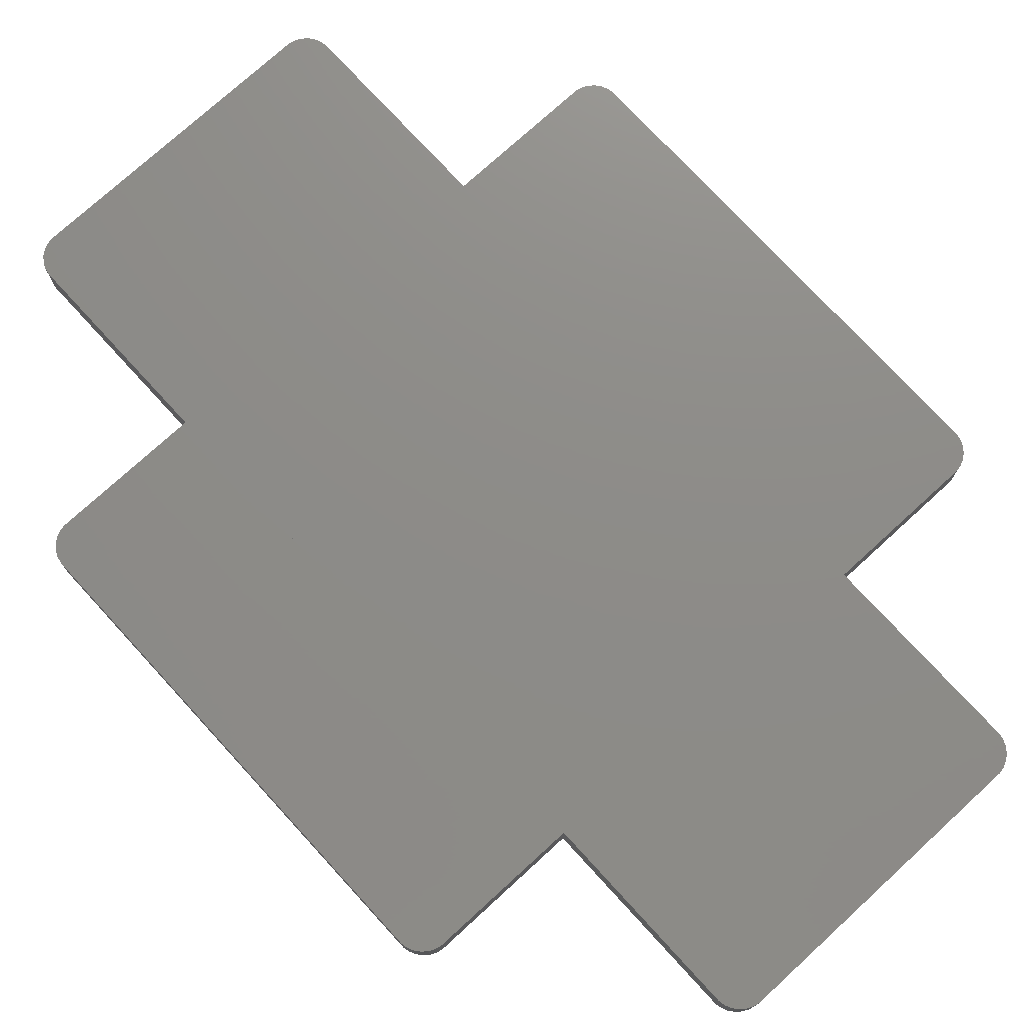
<metadata>
{"format":"stl","ext":"stl","renderer":"f3d","projection":"perspective","resolution":1024,"background":"white","views":[{"elev":75.0,"azim":137.5,"up":"+Z"}]}
</metadata>
<code>
# stl→obj: 416 verts, 854 faces
v 87.03 117.5 25.97
v 86.81 121.4 25.28
v 86.46 121.3 25.16
v 87.38 117.6 26.09
v 86.65 117.4 25.95
v 86.08 121.2 25.14
v 85.91 117.3 26.18
v 85.69 121.2 25.2
v 85.33 121.2 25.35
v 86.27 117.4 26.02
v 84.55 121.5 26.53
v 85.22 117.4 27.76
v 85.17 117.3 27.41
v 84.58 121.6 26.87
v 85.24 121.9 27.63
v 85.6 117.5 28.36
v 84.94 121.8 27.43
v 85.9 117.6 28.55
v 84.72 121.7 27.17
v 85.37 117.4 28.09
v 85.59 122 27.74
v 86.26 117.6 28.67
v 85.96 131.2 23.25
v 86.72 122.1 27.55
v 85.59 131.7 23.25
v 87.04 122.1 27.32
v 86.28 130.5 23.25
v 87.28 122 27.04
v 86.36 122.1 27.7
v 85.19 132 23.25
v 85.17 125.6 23.25
v 84.77 125.9 23.25
v 86.53 129.7 23.25
v 87.44 121.9 26.71
v 87.5 121.8 26.37
v 86.73 127.9 23.25
v 87.47 121.7 26.04
v 86.68 128.8 23.25
v 86.27 125.9 23.25
v 85.95 125.6 23.25
v 84.09 131.7 23.25
v 83.84 131.2 23.25
v 83.68 130.5 23.25
v 83.63 129.7 23.25
v 101.3 37.97 25
v 101.7 37.67 24.45
v 101.3 37.52 24.45
v 101.6 38.08 24.94
v 102.4 38.68 24.45
v 102.3 38.3 24.45
v 102.2 38.46 24.65
v 100.5 37.93 24.89
v 100.9 37.48 24.45
v 100.6 37.56 24.45
v 100.9 37.91 24.98
v 100.2 38 24.75
v 100.2 37.76 24.45
v 102 37.94 24.45
v 102 38.25 24.83
v 99.91 38.06 24.45
v 99.9 38.14 24.54
v 99.83 38.21 24.45
v 100.9 42 24.45
v 101.2 42.53 24.91
v 100.8 42.52 24.81
v 101.3 41.86 24.45
v 99.84 41.44 24.45
v 99.41 42.07 25.21
v 99.61 40.97 24.45
v 99.69 42.23 25
v 100.1 41.78 24.45
v 100.4 42.46 24.79
v 100 42.36 24.85
v 100.5 41.97 24.45
v 99.21 41.9 25.48
v 99.48 40.4 24.45
v 101.7 42.42 25.34
v 101.6 41.57 24.45
v 102 41.14 24.45
v 101.5 42.5 25.09
v 84.77 121.3 25.86
v 85.23 117.3 27.05
v 85.37 117.3 26.71
v 84.61 121.4 26.19
v 85.61 117.3 26.42
v 85.01 121.2 25.58
v 95.69 163.4 16.85
v 94.49 155.4 16.53
v 94.49 163.4 16.53
v 95.69 155.4 16.85
v 97.77 163.4 15.65
v 98.09 155.4 14.45
v 97.77 155.4 15.65
v 98.09 163.4 14.45
v 96.89 163.4 16.53
v 96.89 155.4 16.53
v 70.61 163.4 15.65
v 71.49 155.4 16.53
v 70.61 155.4 15.65
v 71.49 163.4 16.53
v 93.61 163.4 15.65
v 93.61 155.4 15.65
v 93.29 163.4 14.45
v 93.29 155.4 14.45
v 70.29 163.4 14.45
v 70.29 155.4 14.45
v 74.77 155.4 15.65
v 75.09 163.4 14.45
v 75.09 155.4 14.45
v 74.77 163.4 15.65
v 85.39 21.39 16.53
v 86.27 8.391 15.65
v 85.39 8.391 16.53
v 86.27 21.39 15.65
v 73.89 163.4 16.53
v 73.89 155.4 16.53
v 72.69 155.4 16.85
v 72.69 163.4 16.85
v 86.59 8.391 14.45
v 86.59 21.39 14.45
v 84.19 21.39 16.85
v 82.99 8.391 16.53
v 82.99 21.39 16.53
v 84.19 8.391 16.85
v 82.11 21.39 15.65
v 82.11 8.391 15.65
v 81.79 21.39 14.45
v 81.79 8.391 14.45
v 75.09 155.4 24.45
v 66.19 119.4 24.45
v 66.19 155.4 24.45
v 102.2 155.4 24.45
v 93.29 119.4 24.45
v 93.29 155.4 24.45
v 36.69 52.39 24.45
v 36.69 119.4 24.45
v 76.19 52.39 24.45
v 75.09 119.4 24.45
v 76.19 24.39 24.45
v 92.19 52.39 24.45
v 131.7 52.39 24.45
v 102.2 119.4 24.45
v 131.7 119.4 24.45
v 92.19 24.39 24.45
v 33.69 122.4 24.45
v 33.69 49.39 18.45
v 33.69 49.39 24.45
v 33.69 122.4 18.45
v 73.19 49.39 24.45
v 73.19 21.39 18.45
v 73.19 21.39 24.45
v 73.19 49.39 18.45
v 98.09 158.4 18.45
v 105.2 158.4 24.45
v 105.2 158.4 18.45
v 98.09 158.4 24.45
v 86.59 8.391 24.45
v 86.59 21.39 24.45
v 86.59 21.39 18.45
v 63.19 158.4 24.45
v 63.19 122.4 18.45
v 63.19 122.4 24.45
v 63.19 158.4 18.45
v 95.19 21.39 24.45
v 95.19 21.39 18.45
v 81.79 21.39 18.45
v 81.79 21.39 24.45
v 81.79 8.391 24.45
v 102.2 119.4 18.45
v 131.7 119.4 18.45
v 92.19 24.39 18.45
v 76.19 24.39 18.45
v 102.2 155.4 18.45
v 105.2 122.4 18.45
v 105.2 122.4 24.45
v 95.19 49.39 24.45
v 95.19 49.39 18.45
v 131.7 52.39 18.45
v 76.19 52.39 18.45
v 36.69 52.39 18.45
v 36.69 119.4 18.45
v 66.19 119.4 18.45
v 92.19 52.39 18.45
v 75.09 155.4 23.25
v 70.29 155.4 18.45
v 66.19 155.4 18.45
v 134.7 49.39 18.45
v 134.7 122.4 24.45
v 134.7 49.39 24.45
v 134.7 122.4 18.45
v 32.69 127.4 30.45
v 56.19 127.4 24.45
v 32.69 127.4 24.45
v 56.19 127.4 30.45
v 135.7 44.39 30.45
v 112.2 44.39 24.45
v 135.7 44.39 24.45
v 112.2 44.39 30.45
v 56.19 44.39 30.45
v 56.19 12.39 24.45
v 56.19 12.39 30.45
v 56.19 44.39 24.45
v 112.2 12.39 30.45
v 112.2 12.39 24.45
v 112.2 127.4 30.45
v 135.7 127.4 24.45
v 112.2 127.4 24.45
v 135.7 127.4 30.45
v 70.29 158.4 18.45
v 70.29 158.4 24.45
v 32.69 44.39 24.45
v 32.69 44.39 30.45
v 112.2 159.4 24.45
v 112.2 159.4 30.45
v 28.69 123.4 30.45
v 28.69 48.39 24.45
v 28.69 48.39 30.45
v 28.69 123.4 24.45
v 56.19 159.4 30.45
v 56.19 159.4 24.45
v 108.2 8.391 30.45
v 108.2 8.391 24.45
v 60.19 8.391 24.45
v 60.19 8.391 30.45
v 139.7 123.4 24.45
v 139.7 48.39 30.45
v 139.7 48.39 24.45
v 139.7 123.4 30.45
v 56.41 160.4 24.45
v 70.29 163.4 24.45
v 60.19 163.4 24.45
v 28.91 124.4 24.45
v 28.91 47.4 24.45
v 29.35 46.48 24.45
v 29.35 125.3 24.45
v 29.98 45.68 24.45
v 29.98 126.1 24.45
v 30.78 45.05 24.45
v 30.78 126.7 24.45
v 31.7 44.61 24.45
v 31.7 127.2 24.45
v 56.85 161.3 24.45
v 57.48 162.1 24.45
v 58.28 162.7 24.45
v 59.2 163.2 24.45
v 56.41 11.4 24.45
v 56.85 10.48 24.45
v 57.48 9.684 24.45
v 58.28 9.051 24.45
v 59.2 8.612 24.45
v 93.29 163.4 24.45
v 75.09 163.4 24.45
v 98.09 163.4 24.45
v 108.2 163.4 24.45
v 108.2 163.4 30.45
v 60.19 163.4 30.45
v 75.09 158.4 23.25
v 75.09 158.4 24.45
v 99.67 38.54 24.45
v 99.51 39.15 24.45
v 99.44 39.78 24.45
v 102.4 38.74 24.45
v 102.4 39.36 24.45
v 109.2 163.2 24.45
v 110.1 162.7 24.45
v 110.9 162.1 24.45
v 111.5 161.3 24.45
v 112 160.4 24.45
v 102.2 40.6 24.45
v 102.4 40 24.45
v 109.2 8.612 24.45
v 110.1 9.051 24.45
v 110.9 9.684 24.45
v 111.5 10.48 24.45
v 112 11.4 24.45
v 136.7 127.2 24.45
v 136.7 44.61 24.45
v 137.6 126.7 24.45
v 137.6 45.05 24.45
v 138.4 126.1 24.45
v 138.4 45.68 24.45
v 139 125.3 24.45
v 139 46.48 24.45
v 139.5 124.4 24.45
v 139.5 47.4 24.45
v 93.29 158.4 24.45
v 93.29 158.4 23.25
v 75.09 119.4 23.25
v 84.41 132 23.25
v 84.78 132.2 23.25
v 93.29 119.4 23.25
v 84.4 126.4 23.25
v 84.08 127.1 23.25
v 83.83 127.9 23.25
v 83.68 128.8 23.25
v 85.58 125.4 23.25
v 86.52 126.4 23.25
v 86.68 127.1 23.25
v 93.29 155.4 23.25
v 98.09 155.4 18.45
v 98.28 48.53 28.36
v 98.59 48.58 28.55
v 98.25 48.56 26.42
v 98.55 48.62 26.18
v 88.06 117.8 27.59
v 88.11 117.8 27.23
v 87.91 117.8 27.93
v 98.04 48.49 28.09
v 97.89 48.47 27.76
v 88.07 117.8 26.88
v 87.37 117.8 28.46
v 87.68 117.8 28.23
v 87.33 121.6 25.73
v 87.92 117.7 26.56
v 98.02 48.51 26.71
v 97.88 48.48 27.05
v 87.11 121.5 25.47
v 87.69 117.6 26.29
v 87.02 117.8 28.62
v 85.98 122.1 27.76
v 86.64 117.7 28.69
v 97.83 48.46 27.41
v 98.94 48.64 28.67
v 98.9 48.69 26.02
v 98.52 44.96 27.62
v 98.68 44.93 27.94
v 99.65 48.82 25.97
v 100 48.89 26.09
v 100.6 48.95 27.93
v 100.3 48.91 28.23
v 99.32 48.71 28.69
v 99.7 48.78 28.62
v 98.84 45.26 26.28
v 98.62 45.17 26.58
v 99.27 48.76 25.95
v 100.7 49 26.88
v 100.6 48.98 26.56
v 100.3 48.94 26.29
v 98.93 44.92 28.21
v 100 48.85 28.46
v 100.7 48.99 27.59
v 98.49 45.08 26.92
v 98.46 45.01 27.27
v 99.24 44.94 28.41
v 99.6 44.98 28.52
v 100.8 49 27.23
v 99.13 45.36 26.05
v 99.08 41.56 26.11
v 99.16 41.41 26.43
v 100.6 45.64 25.95
v 100.9 45.66 26.15
v 100.7 45.22 28.31
v 101 45.32 28.08
v 99.33 41.3 26.72
v 101.2 45.41 27.78
v 99.48 45.45 25.89
v 100.2 45.59 25.84
v 101.3 45.5 27.44
v 99.86 45.53 25.82
v 99.98 45.05 28.54
v 101.3 45.62 26.74
v 101.4 45.57 27.09
v 101.2 45.65 26.42
v 100.4 45.13 28.47
v 99.91 41.19 27.15
v 100.3 41.21 27.25
v 99.59 41.22 26.97
v 101.9 42.31 25.63
v 101.9 41.83 26.58
v 101.7 41.65 26.85
v 100.7 41.26 27.27
v 101 41.36 27.21
v 101.4 41.5 27.07
v 102 42 26.27
v 102 42.17 25.95
v 99.09 41.72 25.79
v 136.7 44.61 30.45
v 136.7 127.2 30.45
v 137.6 45.05 30.45
v 137.6 126.7 30.45
v 138.4 45.68 30.45
v 138.4 126.1 30.45
v 139 46.48 30.45
v 139 125.3 30.45
v 139.5 47.4 30.45
v 139.5 124.4 30.45
v 56.41 11.4 30.45
v 56.41 160.4 30.45
v 56.85 10.48 30.45
v 56.85 161.3 30.45
v 57.48 9.684 30.45
v 57.48 162.1 30.45
v 58.28 9.051 30.45
v 58.28 162.7 30.45
v 59.2 8.612 30.45
v 59.2 163.2 30.45
v 109.2 8.612 30.45
v 109.2 163.2 30.45
v 110.1 9.051 30.45
v 110.1 162.7 30.45
v 110.9 9.684 30.45
v 110.9 162.1 30.45
v 111.5 10.48 30.45
v 111.5 161.3 30.45
v 112 11.4 30.45
v 112 160.4 30.45
v 28.91 47.4 30.45
v 28.91 124.4 30.45
v 29.35 46.48 30.45
v 29.35 125.3 30.45
v 29.98 45.68 30.45
v 29.98 126.1 30.45
v 30.78 45.05 30.45
v 30.78 126.7 30.45
v 31.7 44.61 30.45
v 31.7 127.2 30.45
f 1 2 3
f 2 1 4
f 5 3 6
f 3 5 1
f 7 8 9
f 8 7 10
f 10 6 8
f 6 10 5
f 11 12 13
f 12 11 14
f 15 16 17
f 16 15 18
f 19 16 20
f 16 19 17
f 14 20 12
f 20 14 19
f 21 18 15
f 18 21 22
f 23 24 25
f 24 23 26
f 26 27 28
f 27 26 23
f 25 29 30
f 29 25 24
f 9 31 32
f 31 9 8
f 28 33 34
f 33 28 27
f 35 36 37
f 36 35 38
f 3 39 40
f 39 3 2
f 41 17 42
f 17 41 15
f 43 17 19
f 17 43 42
f 44 19 14
f 19 44 43
f 45 46 47
f 46 45 48
f 49 50 51
f 52 53 54
f 53 52 55
f 56 54 57
f 54 56 52
f 48 58 46
f 58 48 59
f 60 56 57
f 56 60 61
f 62 61 60
f 59 50 58
f 50 59 51
f 55 47 53
f 47 55 45
f 63 64 65
f 64 63 66
f 67 68 69
f 68 67 70
f 71 72 73
f 72 71 74
f 69 75 76
f 75 69 68
f 67 73 70
f 73 67 71
f 74 65 72
f 65 74 63
f 77 78 79
f 78 77 80
f 66 80 64
f 80 66 78
f 81 82 83
f 82 81 84
f 85 81 83
f 81 85 86
f 84 13 82
f 13 84 11
f 85 9 86
f 9 85 7
f 87 88 89
f 88 87 90
f 91 92 93
f 92 91 94
f 95 93 96
f 93 95 91
f 97 98 99
f 98 97 100
f 101 88 102
f 88 101 89
f 103 102 104
f 102 103 101
f 95 90 87
f 90 95 96
f 105 99 106
f 99 105 97
f 107 108 109
f 108 107 110
f 111 112 113
f 112 111 114
f 115 107 116
f 107 115 110
f 115 117 118
f 117 115 116
f 114 119 112
f 119 114 120
f 121 122 123
f 122 121 124
f 125 122 126
f 122 125 123
f 127 126 128
f 126 127 125
f 111 124 121
f 124 111 113
f 118 98 100
f 98 118 117
f 129 130 131
f 132 133 134
f 130 135 136
f 135 130 137
f 137 130 138
f 138 130 129
f 137 138 133
f 137 133 139
f 139 133 140
f 140 133 141
f 141 133 142
f 142 133 132
f 141 142 143
f 144 139 140
f 145 146 147
f 146 145 148
f 149 150 151
f 150 149 152
f 153 154 155
f 154 153 156
f 120 157 119
f 157 120 158
f 158 120 159
f 160 161 162
f 161 160 163
f 164 159 165
f 159 164 158
f 166 151 150
f 151 166 167
f 145 161 148
f 161 145 162
f 149 146 152
f 146 149 147
f 167 128 168
f 128 167 127
f 127 167 166
f 143 169 170
f 169 143 142
f 139 171 172
f 171 139 144
f 132 169 142
f 169 132 173
f 174 154 175
f 154 174 155
f 165 176 164
f 176 165 177
f 143 178 141
f 178 143 170
f 135 179 180
f 179 135 137
f 172 137 139
f 137 172 179
f 130 181 182
f 181 130 136
f 140 171 144
f 171 140 183
f 184 107 109
f 107 184 116
f 116 184 117
f 117 184 185
f 185 131 186
f 131 185 184
f 131 184 129
f 99 185 106
f 185 99 98
f 185 98 117
f 187 188 189
f 188 187 190
f 189 177 187
f 177 189 176
f 175 190 174
f 190 175 188
f 180 136 135
f 136 180 181
f 191 192 193
f 192 191 194
f 195 196 197
f 196 195 198
f 199 200 201
f 200 199 202
f 196 203 204
f 203 196 198
f 205 206 207
f 206 205 208
f 182 131 130
f 131 182 186
f 160 209 163
f 209 160 210
f 199 211 202
f 211 199 212
f 213 205 207
f 205 213 214
f 140 178 183
f 178 140 141
f 215 216 217
f 216 215 218
f 219 192 194
f 192 219 220
f 157 112 119
f 112 157 113
f 113 157 124
f 221 157 222
f 157 221 168
f 168 221 223
f 223 221 224
f 126 168 128
f 168 126 122
f 168 122 124
f 168 124 157
f 225 226 227
f 226 225 228
f 229 192 220
f 230 160 231
f 160 230 210
f 232 216 218
f 216 232 233
f 233 232 234
f 234 232 235
f 234 235 236
f 236 235 237
f 236 237 238
f 238 237 239
f 238 239 240
f 240 239 241
f 240 241 193
f 240 193 211
f 211 193 145
f 145 193 192
f 145 192 162
f 162 192 229
f 162 229 242
f 162 242 243
f 162 243 244
f 162 244 245
f 162 245 231
f 162 231 160
f 211 147 202
f 147 211 145
f 202 147 149
f 202 149 200
f 200 149 246
f 246 149 247
f 247 149 248
f 248 149 249
f 249 149 250
f 250 149 223
f 223 149 151
f 223 151 168
f 168 151 167
f 230 97 105
f 97 230 100
f 100 230 118
f 251 101 103
f 101 251 89
f 89 251 87
f 110 252 108
f 252 110 115
f 252 115 118
f 252 118 230
f 252 230 231
f 252 231 251
f 251 231 253
f 253 231 254
f 254 231 255
f 255 231 256
f 91 253 94
f 253 91 95
f 253 95 87
f 253 87 251
f 108 184 109
f 184 108 257
f 257 108 258
f 258 108 252
f 164 157 158
f 157 164 222
f 222 164 259
f 259 164 260
f 260 164 261
f 222 259 62
f 222 62 60
f 222 60 57
f 222 57 54
f 222 54 53
f 222 53 47
f 222 47 46
f 222 46 58
f 222 58 50
f 222 50 49
f 222 49 262
f 222 262 263
f 254 156 253
f 156 254 154
f 154 254 175
f 175 254 207
f 175 207 188
f 207 254 264
f 207 264 265
f 207 265 266
f 207 266 267
f 207 267 268
f 207 268 213
f 188 207 206
f 188 206 189
f 176 76 164
f 76 176 69
f 69 176 67
f 67 176 71
f 71 176 74
f 74 176 189
f 164 76 261
f 74 189 63
f 63 189 196
f 63 196 66
f 66 196 78
f 78 196 79
f 79 196 269
f 269 196 270
f 270 196 263
f 263 196 222
f 222 196 271
f 271 196 272
f 272 196 273
f 273 196 274
f 274 196 275
f 196 189 197
f 197 189 206
f 197 206 276
f 197 276 277
f 277 276 278
f 277 278 279
f 279 278 280
f 279 280 281
f 281 280 282
f 281 282 283
f 283 282 284
f 283 284 285
f 285 284 227
f 227 284 225
f 204 275 196
f 251 258 252
f 258 251 286
f 258 287 257
f 287 258 286
f 287 184 257
f 184 287 288
f 288 287 42
f 288 42 43
f 288 43 44
f 42 287 41
f 41 287 289
f 289 287 290
f 290 287 30
f 30 287 25
f 25 287 23
f 23 287 27
f 27 287 33
f 33 287 38
f 38 287 36
f 288 31 291
f 31 288 32
f 32 288 292
f 292 288 293
f 293 288 294
f 294 288 295
f 295 288 44
f 291 31 296
f 291 296 40
f 291 40 39
f 291 39 297
f 291 297 298
f 291 298 36
f 291 36 287
f 291 287 299
f 133 288 291
f 288 133 138
f 129 288 138
f 288 129 184
f 163 186 161
f 186 163 209
f 186 209 185
f 148 181 146
f 181 148 161
f 181 161 182
f 182 161 186
f 155 300 153
f 300 155 173
f 173 155 169
f 169 155 174
f 169 174 170
f 170 174 190
f 170 190 178
f 183 177 171
f 177 183 178
f 177 178 187
f 187 178 190
f 146 180 152
f 180 146 181
f 152 180 179
f 152 179 150
f 150 179 172
f 150 172 166
f 166 172 171
f 166 171 159
f 159 171 165
f 165 171 177
f 299 133 291
f 133 299 134
f 251 287 286
f 287 104 299
f 104 287 103
f 103 287 251
f 166 125 127
f 125 166 123
f 123 166 121
f 114 159 120
f 159 114 111
f 159 111 121
f 159 121 166
f 300 93 92
f 93 300 96
f 96 300 90
f 132 300 173
f 300 132 299
f 299 132 134
f 102 299 104
f 299 102 88
f 299 88 90
f 299 90 300
f 94 300 92
f 300 94 153
f 153 253 156
f 253 153 94
f 230 209 210
f 185 105 106
f 105 185 209
f 105 209 230
f 18 301 16
f 301 18 302
f 303 7 85
f 7 303 304
f 305 35 306
f 35 305 34
f 307 34 305
f 34 307 28
f 12 308 309
f 308 12 20
f 306 37 310
f 37 306 35
f 26 311 24
f 311 26 312
f 310 313 314
f 313 310 37
f 315 82 316
f 82 315 83
f 314 317 318
f 317 314 313
f 24 319 29
f 319 24 311
f 320 22 21
f 22 320 321
f 4 317 2
f 317 4 318
f 29 321 320
f 321 29 319
f 303 83 315
f 83 303 85
f 26 307 312
f 307 26 28
f 20 301 308
f 301 20 16
f 13 309 322
f 309 13 12
f 22 302 18
f 302 22 323
f 304 10 7
f 10 304 324
f 316 13 322
f 13 316 82
f 325 308 326
f 308 325 309
f 327 4 1
f 4 327 328
f 312 329 330
f 329 312 307
f 319 331 321
f 331 319 332
f 333 315 334
f 315 333 303
f 324 5 10
f 5 324 335
f 336 314 337
f 314 336 310
f 328 318 4
f 318 328 338
f 326 301 339
f 301 326 308
f 311 332 319
f 332 311 340
f 307 341 329
f 341 307 305
f 342 322 343
f 322 342 316
f 323 344 302
f 344 323 345
f 346 310 336
f 310 346 306
f 334 316 342
f 316 334 315
f 305 346 341
f 346 305 306
f 337 318 338
f 318 337 314
f 302 339 301
f 339 302 344
f 335 1 5
f 1 335 327
f 312 340 311
f 340 312 330
f 343 309 325
f 309 343 322
f 321 323 22
f 323 321 331
f 333 304 303
f 304 333 347
f 348 325 349
f 325 348 343
f 350 338 328
f 338 350 351
f 330 352 340
f 352 330 353
f 349 326 354
f 326 349 325
f 330 355 353
f 355 330 329
f 347 324 304
f 324 347 356
f 357 328 327
f 328 357 350
f 329 358 355
f 358 329 341
f 359 327 335
f 327 359 357
f 331 345 323
f 345 331 360
f 346 361 362
f 361 346 336
f 336 363 361
f 363 336 337
f 340 364 332
f 364 340 352
f 332 360 331
f 360 332 364
f 345 365 344
f 365 345 366
f 344 367 339
f 367 344 365
f 356 335 324
f 335 356 359
f 337 351 363
f 351 337 338
f 354 339 367
f 339 354 326
f 341 362 358
f 362 341 346
f 65 350 357
f 350 65 64
f 72 357 359
f 357 72 65
f 361 77 368
f 77 361 363
f 353 369 370
f 369 353 355
f 364 371 360
f 371 364 372
f 352 372 364
f 372 352 373
f 64 351 350
f 351 64 80
f 365 56 367
f 56 365 52
f 70 356 347
f 356 70 73
f 355 374 369
f 374 355 358
f 73 359 356
f 359 73 72
f 358 375 374
f 375 358 362
f 353 373 352
f 373 353 370
f 68 347 333
f 347 68 70
f 75 342 376
f 342 75 334
f 363 80 77
f 80 363 351
f 366 52 365
f 52 366 55
f 362 368 375
f 368 362 361
f 68 334 75
f 334 68 333
f 376 343 348
f 343 376 342
f 360 366 345
f 366 360 371
f 374 270 263
f 270 374 375
f 260 349 259
f 349 260 348
f 62 354 61
f 354 62 259
f 354 259 349
f 375 269 270
f 269 375 368
f 369 263 262
f 263 369 374
f 261 348 260
f 348 261 376
f 370 49 51
f 49 370 262
f 262 370 369
f 373 51 59
f 51 373 370
f 373 48 372
f 48 373 59
f 372 45 371
f 45 372 48
f 368 79 269
f 79 368 77
f 371 55 366
f 55 371 45
f 76 376 261
f 376 76 75
f 61 367 56
f 367 61 354
f 86 32 292
f 32 86 9
f 290 21 289
f 21 290 320
f 6 40 296
f 40 6 3
f 289 15 41
f 15 289 21
f 292 81 86
f 81 292 293
f 34 38 35
f 38 34 33
f 8 296 31
f 296 8 6
f 294 11 84
f 11 294 295
f 43 295 44
f 295 43 294
f 294 43 42
f 294 42 293
f 293 42 41
f 293 41 292
f 292 41 289
f 292 289 32
f 32 289 290
f 32 290 31
f 31 290 30
f 31 30 296
f 296 30 25
f 296 25 40
f 40 25 23
f 40 23 39
f 39 23 27
f 39 27 297
f 297 27 33
f 297 33 298
f 298 33 38
f 298 38 36
f 295 14 11
f 14 295 44
f 313 297 317
f 297 313 298
f 30 320 290
f 320 30 29
f 293 84 81
f 84 293 294
f 37 298 313
f 298 37 36
f 2 297 39
f 297 2 317
f 195 205 198
f 205 195 208
f 208 195 377
f 208 377 378
f 378 377 379
f 378 379 380
f 380 379 381
f 380 381 382
f 382 381 383
f 382 383 384
f 384 383 385
f 384 385 386
f 386 385 226
f 386 226 228
f 387 199 201
f 199 387 194
f 194 387 219
f 219 387 388
f 388 387 389
f 388 389 390
f 390 389 391
f 390 391 392
f 392 391 393
f 392 393 394
f 394 393 395
f 394 395 396
f 396 395 224
f 396 224 256
f 256 224 221
f 256 221 255
f 255 221 397
f 255 397 398
f 398 397 399
f 398 399 400
f 400 399 401
f 400 401 402
f 402 401 403
f 402 403 404
f 404 403 405
f 404 405 406
f 406 405 203
f 406 203 198
f 406 198 214
f 214 198 205
f 407 215 217
f 215 407 408
f 408 407 409
f 408 409 410
f 410 409 411
f 410 411 412
f 412 411 413
f 412 413 414
f 414 413 415
f 414 415 416
f 416 415 212
f 416 212 191
f 191 212 199
f 191 199 194
f 388 220 219
f 220 388 229
f 390 229 388
f 229 390 242
f 392 242 390
f 242 392 243
f 392 244 243
f 244 392 394
f 394 245 244
f 245 394 396
f 396 231 245
f 231 396 256
f 255 264 254
f 264 255 398
f 398 265 264
f 265 398 400
f 400 266 265
f 266 400 402
f 266 404 267
f 404 266 402
f 267 406 268
f 406 267 404
f 268 214 213
f 214 268 406
f 408 218 215
f 218 408 232
f 410 232 408
f 232 410 235
f 412 235 410
f 235 412 237
f 412 239 237
f 239 412 414
f 414 241 239
f 241 414 416
f 416 193 241
f 193 416 191
f 208 276 206
f 276 208 378
f 378 278 276
f 278 378 380
f 380 280 278
f 280 380 382
f 280 384 282
f 384 280 382
f 282 386 284
f 386 282 384
f 284 228 225
f 228 284 386
f 227 385 285
f 385 227 226
f 285 383 283
f 383 285 385
f 283 381 281
f 381 283 383
f 381 279 281
f 279 381 379
f 379 277 279
f 277 379 377
f 377 197 277
f 197 377 195
f 204 405 275
f 405 204 203
f 275 403 274
f 403 275 405
f 274 401 273
f 401 274 403
f 401 272 273
f 272 401 399
f 399 271 272
f 271 399 397
f 397 222 271
f 222 397 221
f 224 250 223
f 250 224 395
f 395 249 250
f 249 395 393
f 393 248 249
f 248 393 391
f 389 248 391
f 248 389 247
f 387 247 389
f 247 387 246
f 201 246 387
f 246 201 200
f 212 240 211
f 240 212 415
f 415 238 240
f 238 415 413
f 413 236 238
f 236 413 411
f 409 236 411
f 236 409 234
f 407 234 409
f 234 407 233
f 217 233 407
f 233 217 216

</code>
